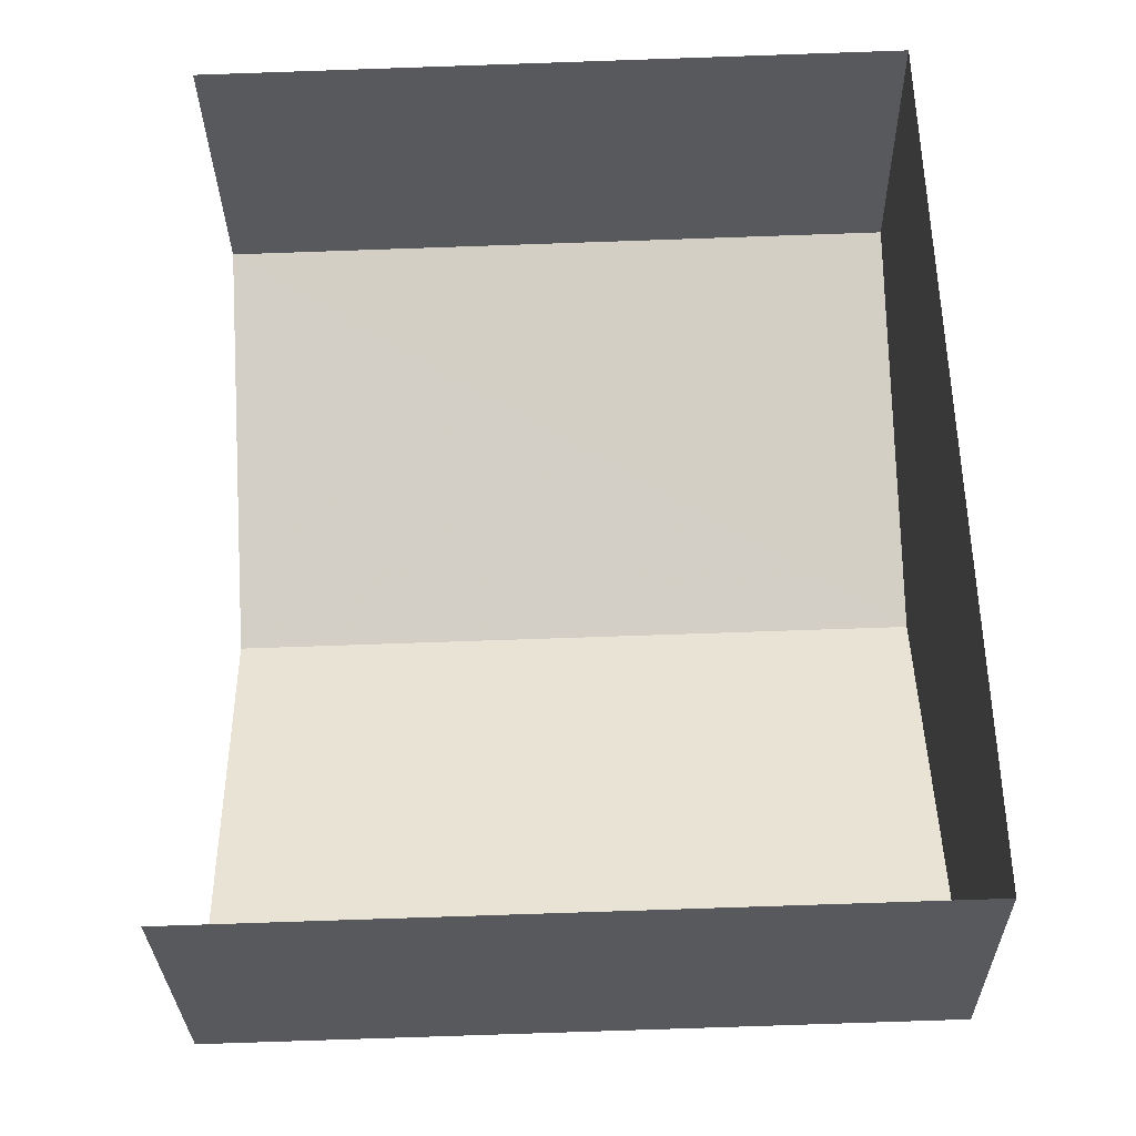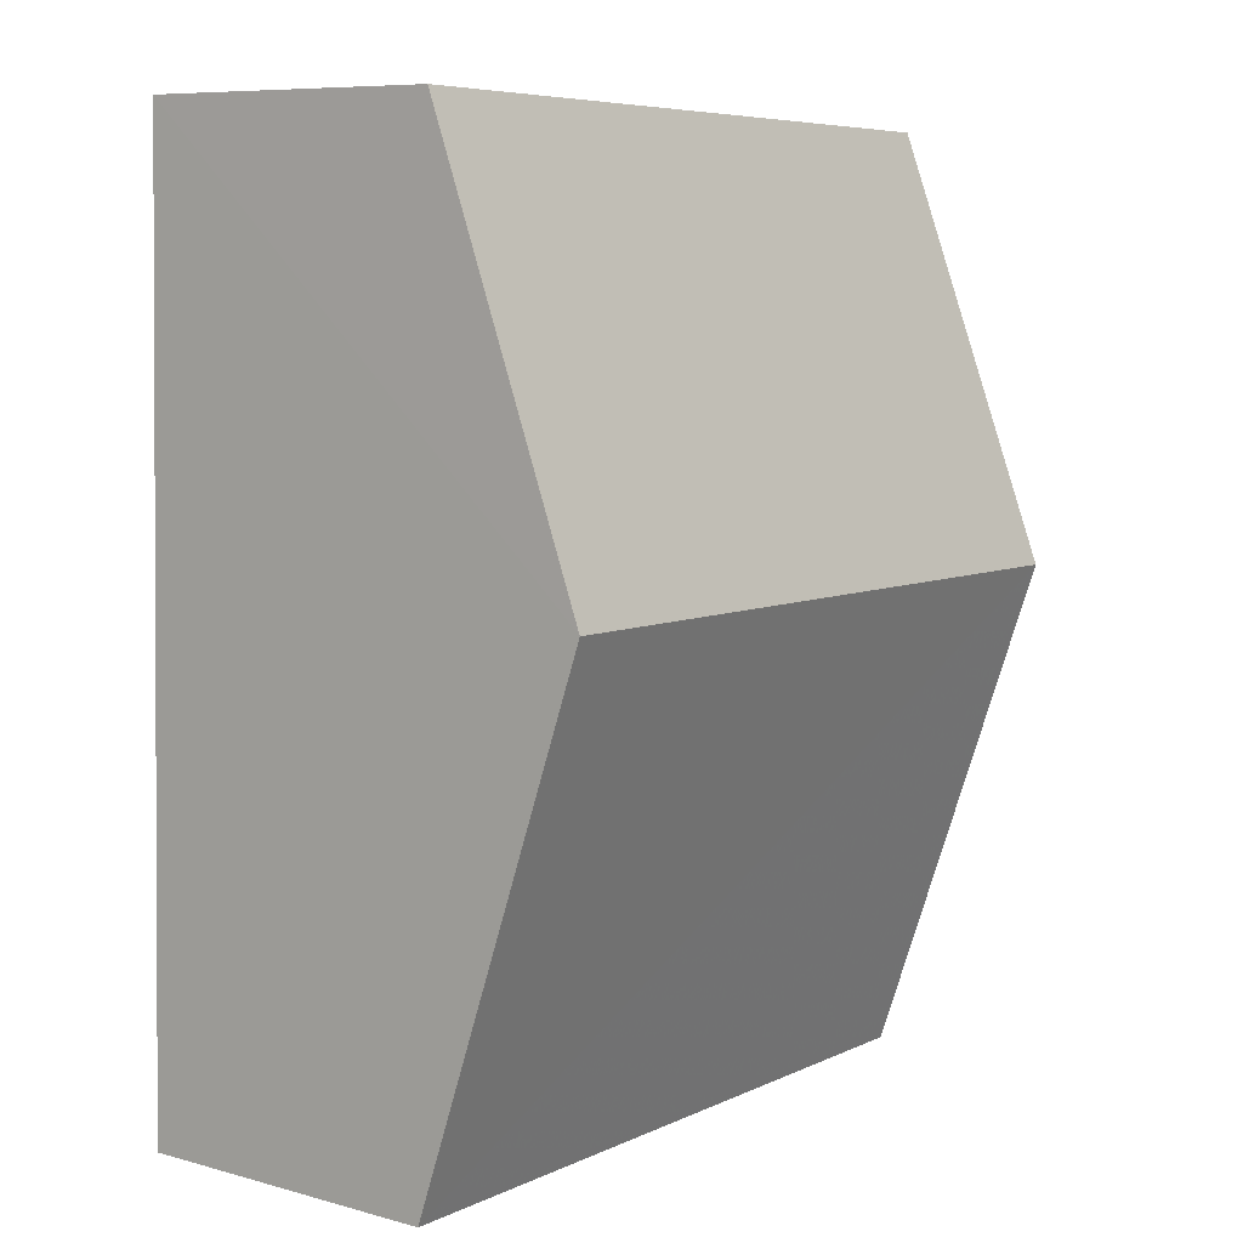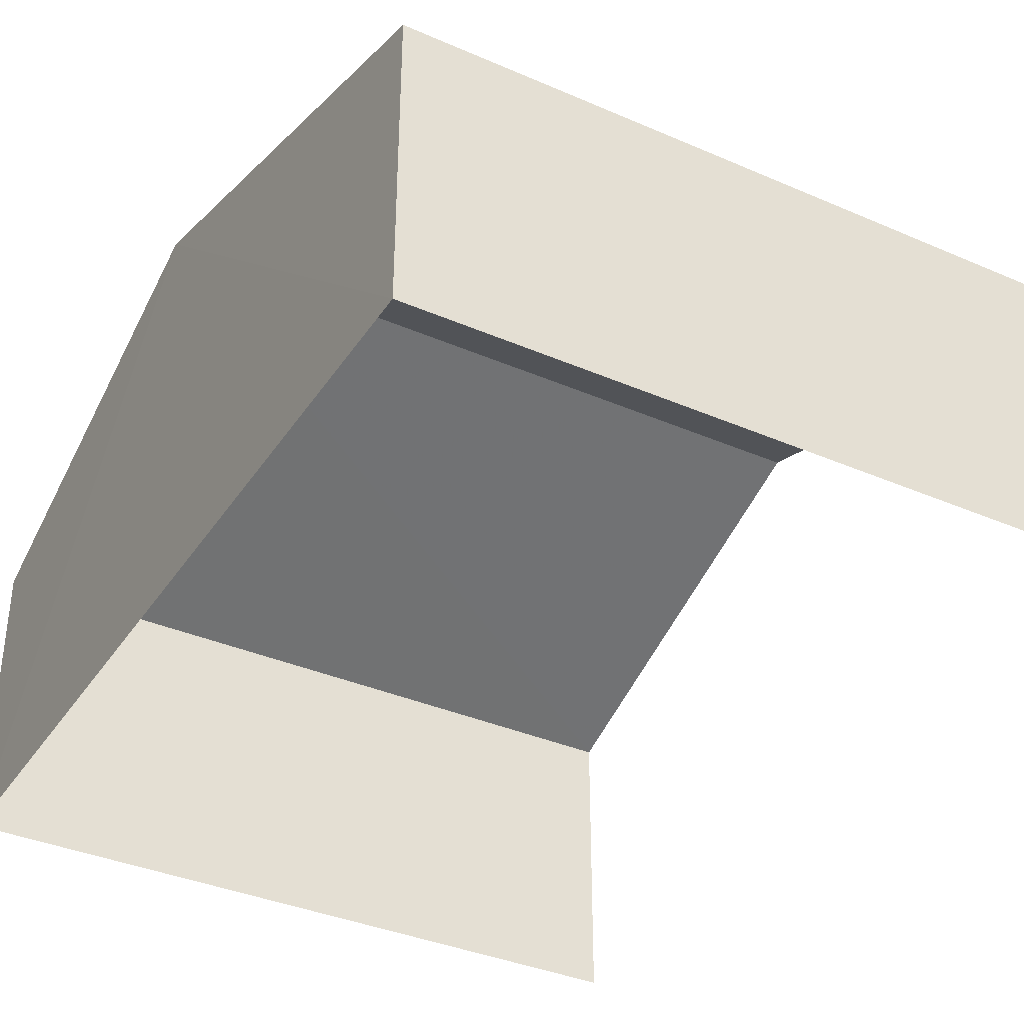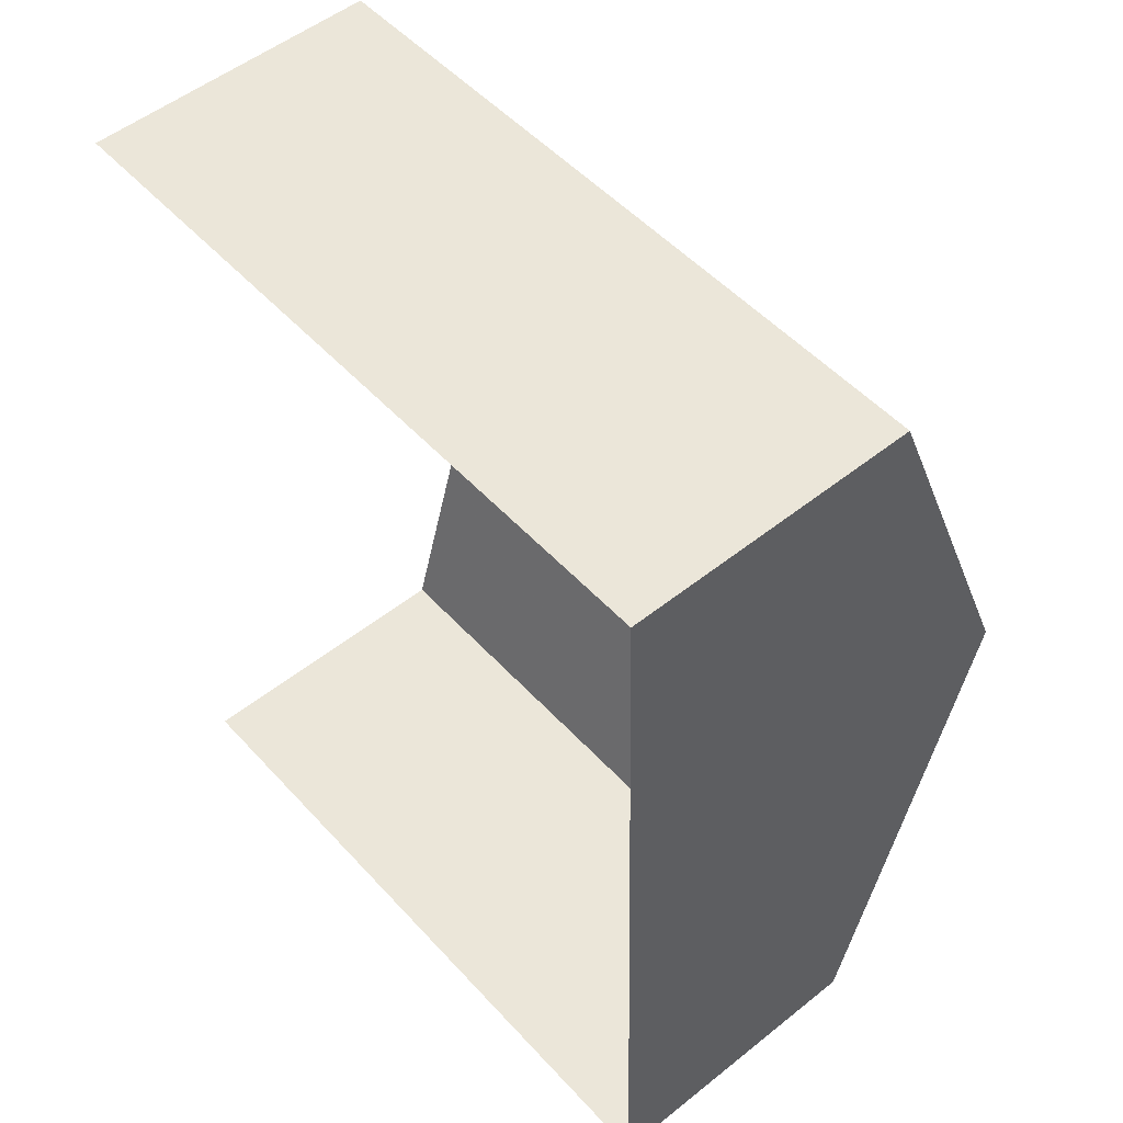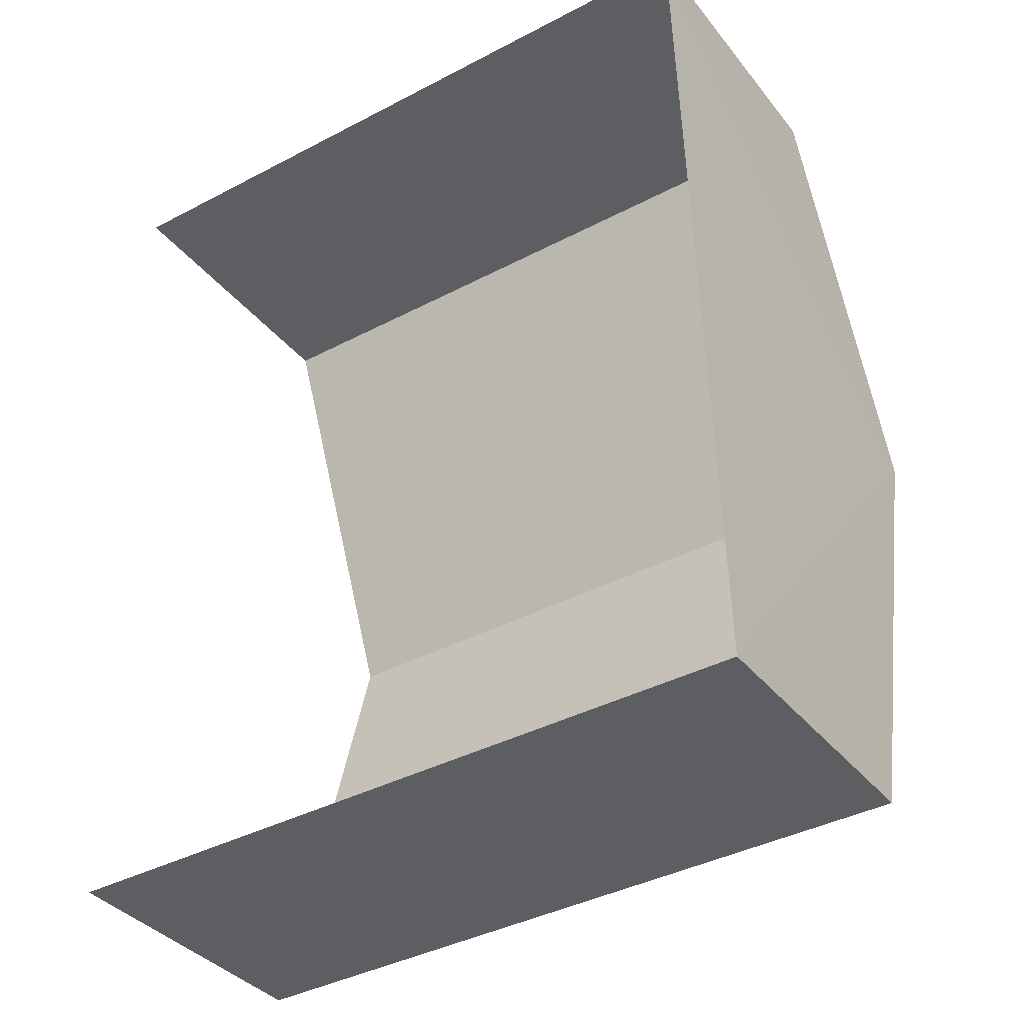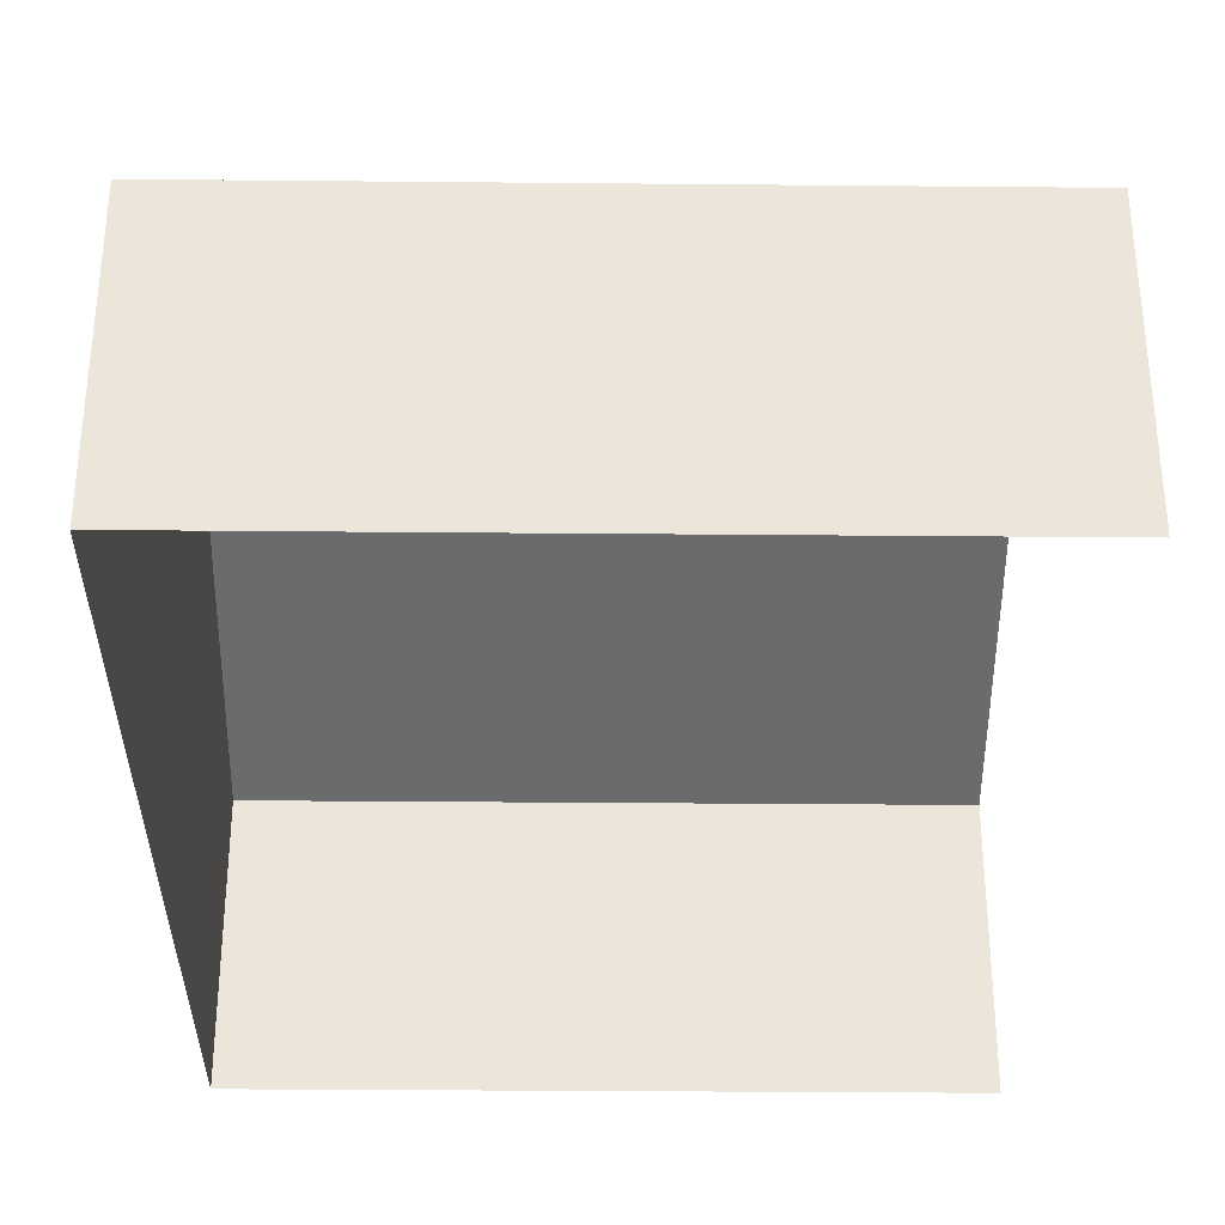
<metadata>
{"format":"obj","ext":"obj","renderer":"f3d","projection":"perspective","resolution":1024,"background":"white","views":[{"elev":-29.4,"azim":-178.9,"up":"+Y"},{"elev":8.5,"azim":-53.4,"up":"+Y"},{"elev":-36.7,"azim":-31.0,"up":"+Z"},{"elev":52.9,"azim":-130.6,"up":"+Y"},{"elev":-36.6,"azim":-146.9,"up":"+Y"},{"elev":-32.5,"azim":-2.3,"up":"+Z"}]}
</metadata>
<code>
v -3.718e+05 -1.056e+05 25.38
v -3.718e+05 -1.056e+05 25.38
v -3.718e+05 -1.056e+05 25.38
v -3.718e+05 -1.056e+05 25.38
v -3.718e+05 -1.056e+05 28.83
v -3.718e+05 -1.056e+05 28.83
v -3.718e+05 -1.056e+05 30.63
v -3.718e+05 -1.056e+05 30.63
v -3.718e+05 -1.056e+05 28.83
v -3.718e+05 -1.056e+05 28.83
f 1 2 3
f 4 1 3
f 10 4 8
f 4 3 8
f 3 5 8
f 5 6 7
f 8 5 7
f 9 10 8
f 7 9 8
f 6 2 7
f 2 1 7
f 1 9 7
f 5 3 2
f 6 5 2
f 9 1 4
f 10 9 4

</code>
